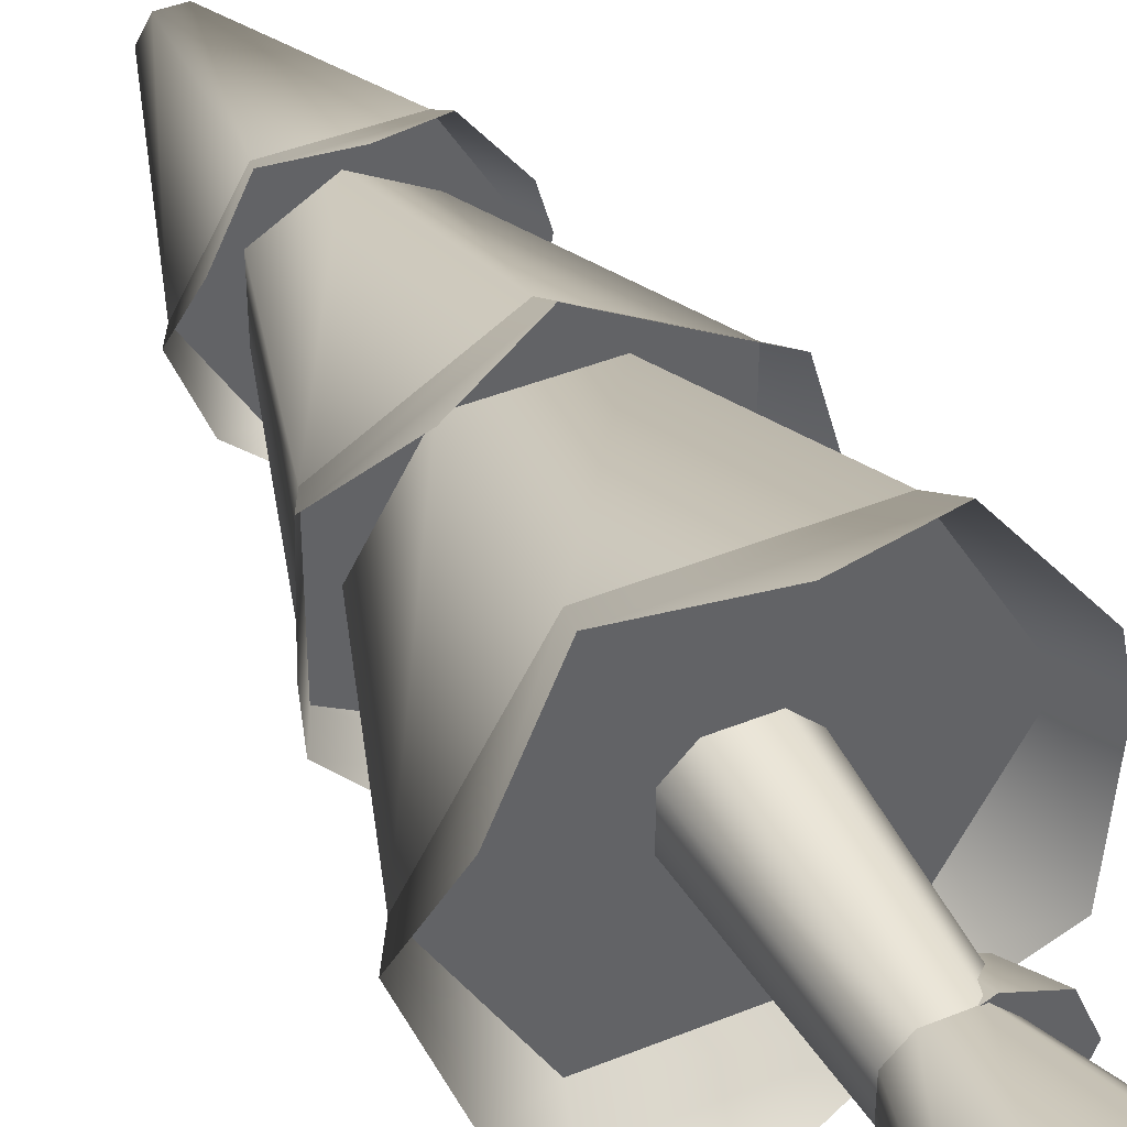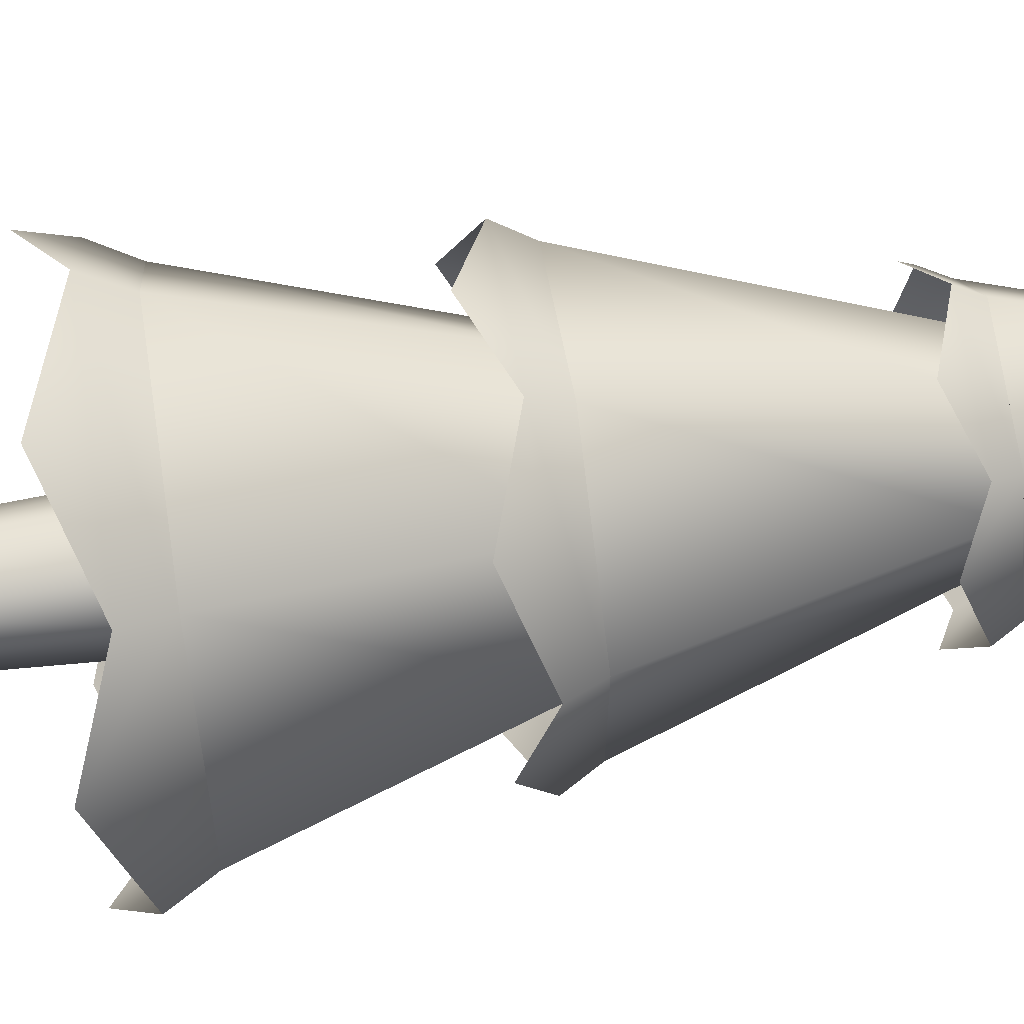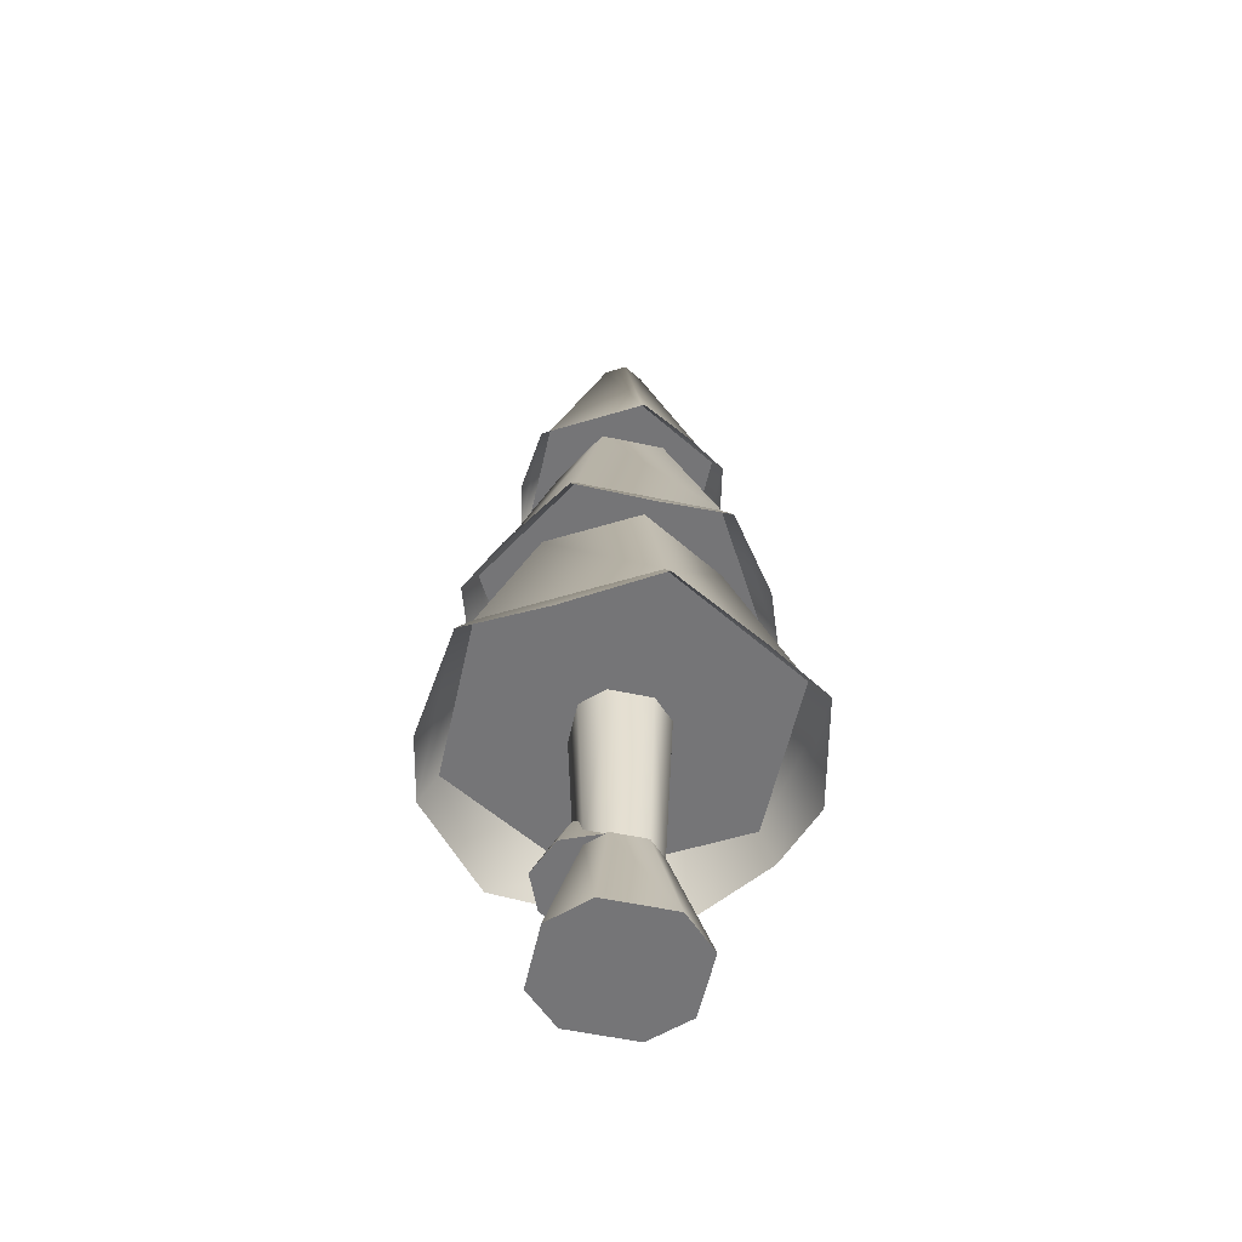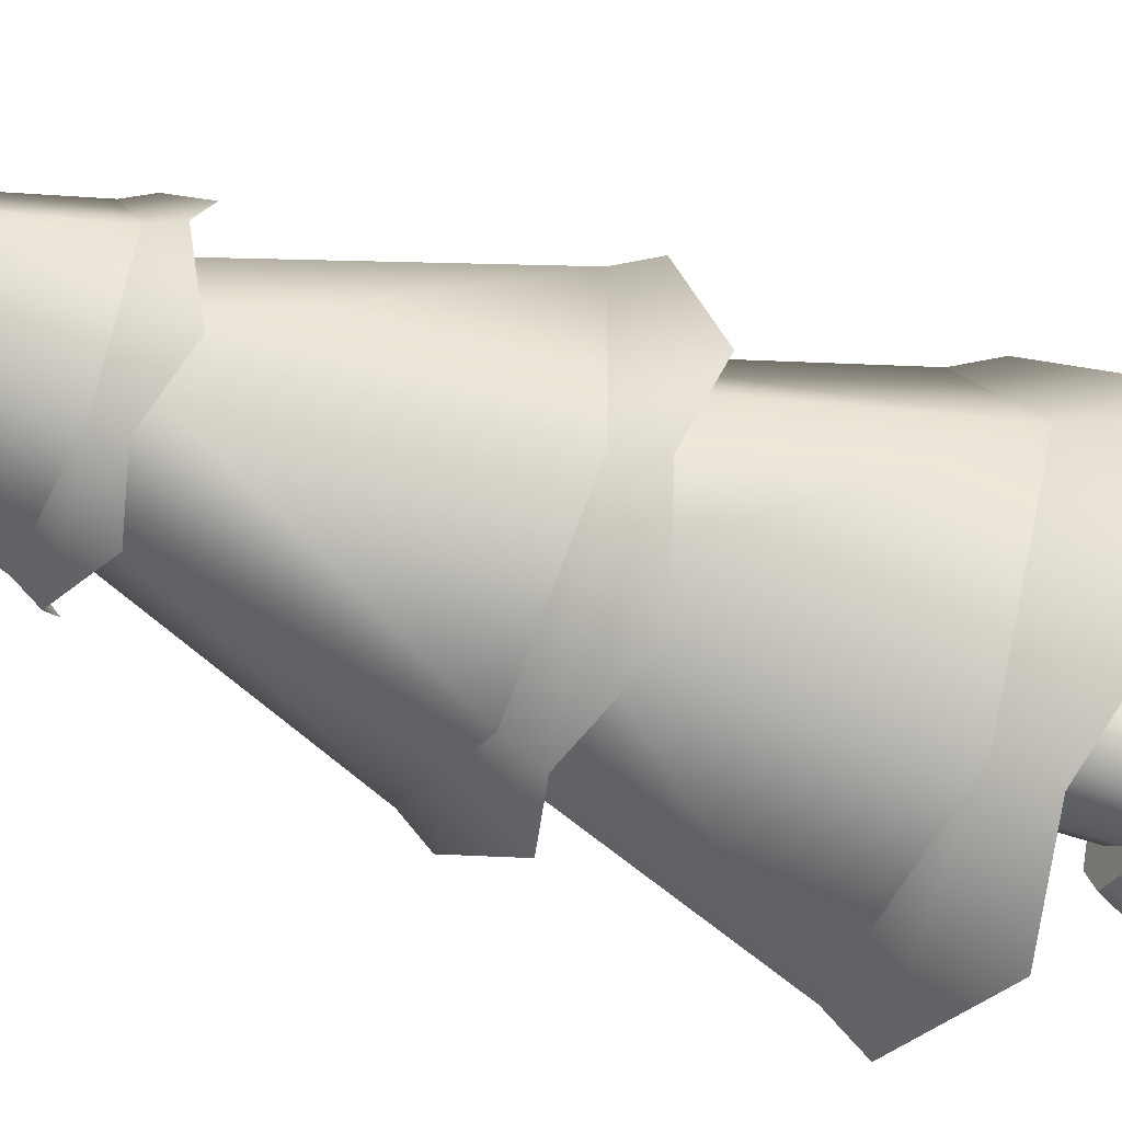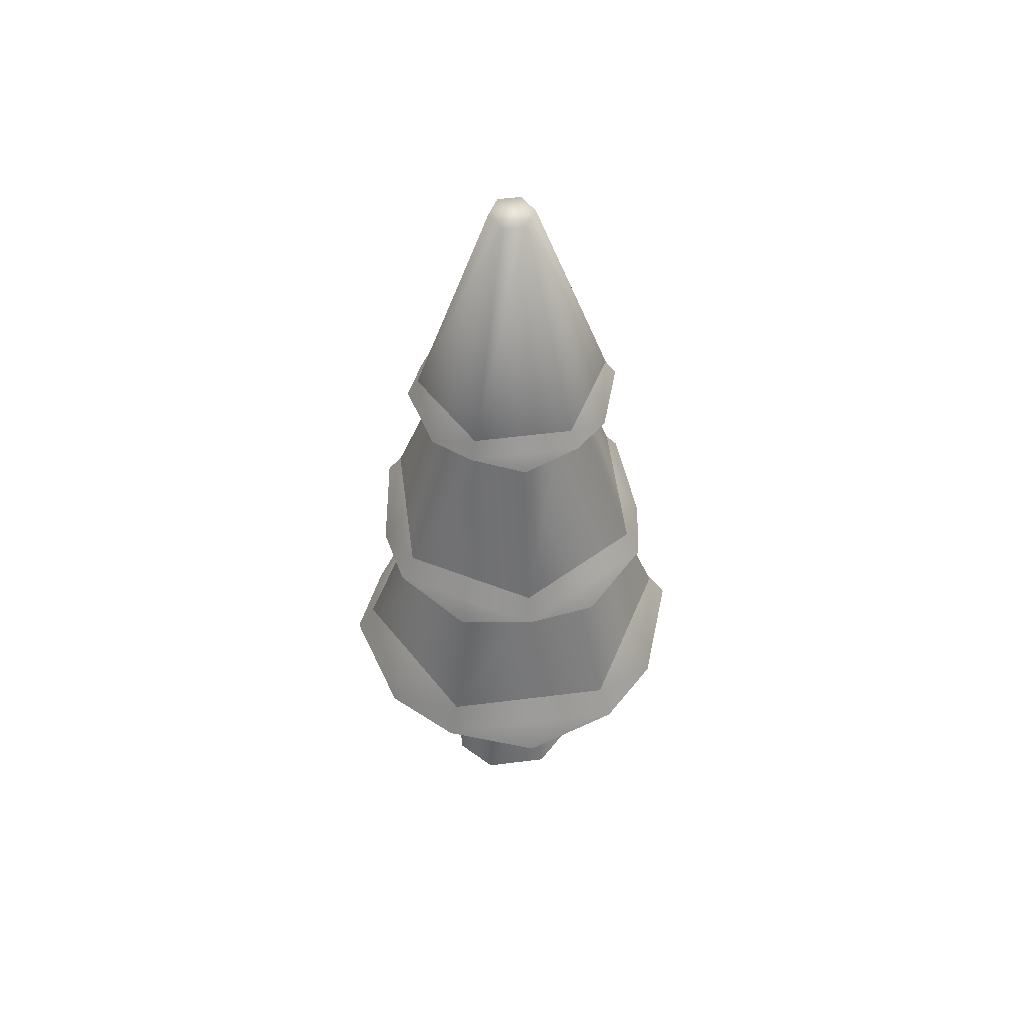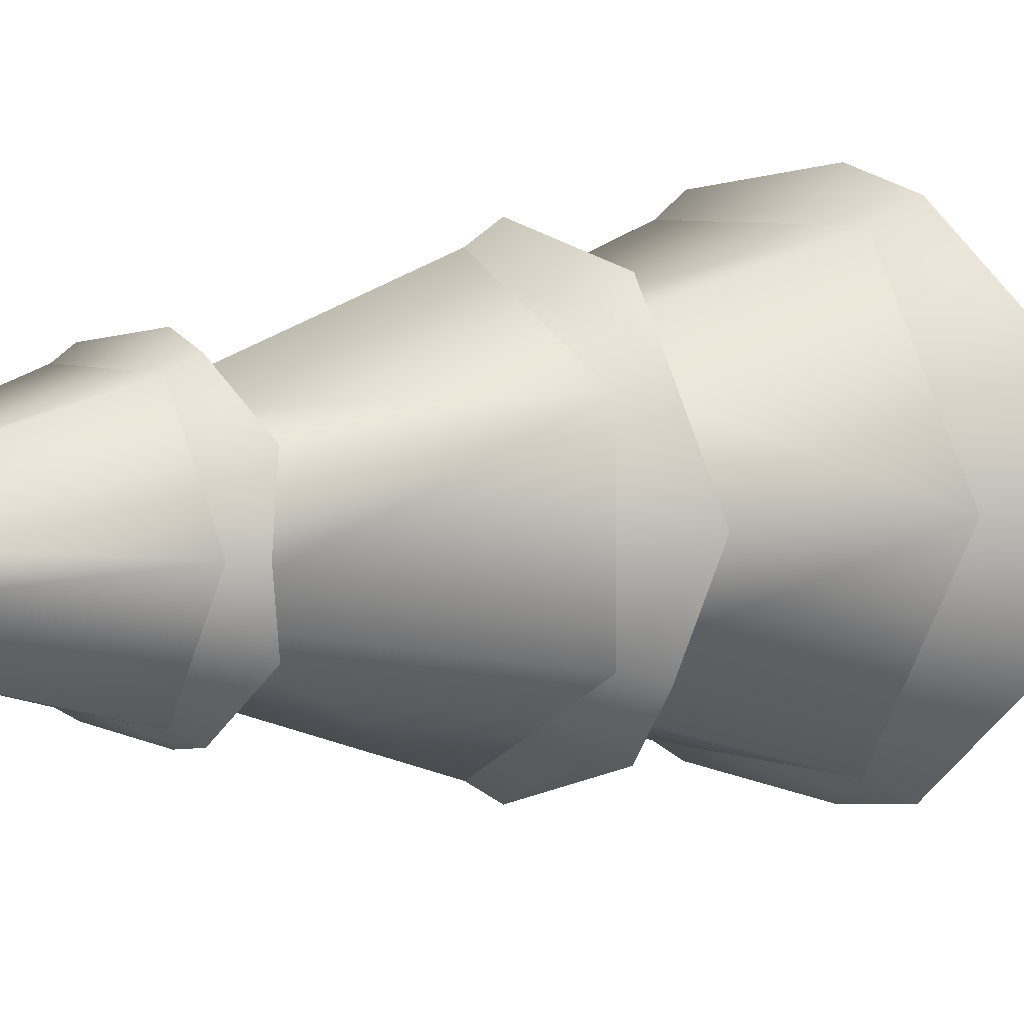
<metadata>
{"format":"obj","ext":"obj","renderer":"f3d","projection":"perspective","resolution":1024,"background":"white","views":[{"elev":41.7,"azim":-26.2,"up":"+Z"},{"elev":68.9,"azim":81.7,"up":"+Z"},{"elev":-56.6,"azim":-102.5,"up":"+Y"},{"elev":-50.9,"azim":-114.7,"up":"+Z"},{"elev":54.7,"azim":172.4,"up":"+Y"},{"elev":5.6,"azim":-129.3,"up":"+Z"}]}
</metadata>
<code>
o tree.013
v -17.08 -0.2823 -9.02
v -17.08 -0.2823 -9.202
v -17.17 -0.2823 -8.93
v -17.17 -0.2823 -9.293
v -17.35 -0.2823 -8.93
v -17.35 -0.2823 -9.293
v -17.44 -0.2823 -9.02
v -17.44 -0.2823 -9.202
v -17.17 0.0464 -9.157
v -17.17 0.0464 -9.066
v -17.21 0.0464 -9.02
v -17.21 0.0464 -9.202
v -17.3 0.0464 -9.202
v -17.35 0.0464 -9.157
v -17.35 0.0464 -9.066
v -17.3 0.0464 -9.02
v -17.37 0.5395 -9.168
v -17.37 0.5395 -9.054
v -17.31 0.5395 -8.998
v -17.14 0.5395 -9.168
v -17.14 0.5395 -9.054
v -17.31 0.5395 -9.225
v -17.2 0.5395 -9.225
v -17.2 0.5395 -8.998
v -17.11 0.1638 -9.156
v -17.13 0.1638 -9.09
v -17.13 0.1638 -9.221
v -17.2 0.1638 -9.249
v -17.2 0.1638 -9.062
v -17.27 0.1638 -9.221
v -17.27 0.1638 -9.09
v -17.29 0.1638 -9.156
v -17.05 0.04448 -9.156
v -17.1 0.04448 -9.259
v -17.1 0.04448 -9.052
v -17.2 0.04448 -9.01
v -17.2 0.04448 -9.301
v -17.3 0.04448 -9.052
v -17.3 0.04448 -9.259
v -17.35 0.04448 -9.156
v -17.04 0.5395 -8.72
v -17.49 0.5395 -8.72
v -17.13 1.083 -8.88
v -17.4 1.083 -8.88
v -17.04 0.5395 -9.503
v -16.81 0.5395 -9.111
v -17.13 1.083 -9.342
v -17 1.083 -9.111
v -17.49 0.5395 -9.503
v -17.4 1.083 -9.342
v -17.53 1.083 -9.111
v -17.72 0.5395 -9.111
v -17 1.667 -9.111
v -17.14 1.667 -8.885
v -17.21 2.279 -9.111
v -17.24 2.279 -9.059
v -17.33 2.279 -9.111
v -17.3 2.279 -9.059
v -17.53 1.667 -9.111
v -17.4 1.667 -8.885
v -17.4 1.667 -9.337
v -17.14 1.667 -9.337
v -17.3 2.279 -9.163
v -17.24 2.279 -9.163
v -16.95 1.083 -9.295
v -16.95 1.083 -8.927
v -17.12 1.667 -9.195
v -17.12 1.667 -9.027
v -17.27 1.083 -9.479
v -17.27 1.667 -9.28
v -17.27 1.083 -8.744
v -17.27 1.667 -8.943
v -17.58 1.083 -8.927
v -17.41 1.667 -9.027
v -17.58 1.083 -9.295
v -17.41 1.667 -9.195
v -17.27 0.37 -8.633
v -17.52 0.4547 -8.677
v -17.01 0.4547 -8.677
v -17.52 0.4547 -9.546
v -17.68 0.37 -9.35
v -17.77 0.4547 -9.111
v -17.68 0.37 -8.872
v -16.76 0.4547 -9.111
v -16.85 0.37 -8.872
v -17.27 0.37 -9.589
v -17.01 0.4547 -9.546
v -16.85 0.37 -9.35
v -17.46 0.9452 -9.447
v -17.27 1.014 -9.519
v -17.62 1.014 -9.315
v -16.91 1.014 -9.315
v -16.88 0.9452 -9.111
v -16.91 1.014 -8.907
v -17.46 0.9452 -8.775
v -17.62 1.014 -8.907
v -17.27 1.014 -8.703
v -17.65 0.9452 -9.111
v -17.07 0.9452 -8.775
v -17.07 0.9452 -9.447
v -17.41 1.618 -9.362
v -17.5 1.569 -9.249
v -17.55 1.618 -9.111
v -17.5 1.569 -8.973
v -17.41 1.618 -8.861
v -17.12 1.618 -9.362
v -17.03 1.569 -9.249
v -16.98 1.618 -9.111
v -17.27 1.569 -8.836
v -17.12 1.618 -8.861
v -17.27 1.569 -9.387
v -17.03 1.569 -8.973
f 3 2 1
f 2 3 4
f 4 3 5
f 4 5 6
f 6 5 7
f 6 7 8
f 9 1 2
f 1 9 10
f 11 1 10
f 1 11 3
f 12 2 4
f 2 12 9
f 13 4 6
f 4 13 12
f 7 14 8
f 14 7 15
f 11 5 3
f 5 11 16
f 8 13 6
f 13 8 14
f 7 16 15
f 16 7 5
f 14 18 17
f 18 14 15
f 16 18 15
f 18 16 19
f 21 9 20
f 9 21 10
f 22 12 13
f 12 22 23
f 21 11 10
f 11 21 24
f 13 17 22
f 17 13 14
f 20 12 23
f 12 20 9
f 24 16 11
f 16 24 19
f 27 26 25
f 26 27 28
f 26 28 29
f 29 28 30
f 29 30 31
f 31 30 32
f 35 34 33
f 34 35 36
f 34 36 37
f 37 36 38
f 37 38 39
f 39 38 40
f 27 33 34
f 33 27 25
f 29 38 36
f 38 29 31
f 40 31 32
f 31 40 38
f 28 34 37
f 34 28 27
f 26 36 35
f 36 26 29
f 30 37 39
f 37 30 28
f 26 33 25
f 33 26 35
f 40 30 39
f 30 40 32
f 43 42 41
f 42 43 44
f 47 46 45
f 46 47 48
f 50 45 49
f 45 50 47
f 48 41 46
f 41 48 43
f 52 44 51
f 44 52 42
f 52 50 49
f 50 52 51
f 41 45 46
f 45 41 42
f 45 42 49
f 49 42 52
f 55 54 53
f 54 55 56
f 59 58 57
f 58 59 60
f 63 62 61
f 62 63 64
f 64 53 62
f 53 64 55
f 64 56 55
f 56 64 58
f 58 64 63
f 58 63 57
f 59 63 61
f 63 59 57
f 54 62 53
f 62 54 60
f 62 60 61
f 61 60 59
f 56 60 54
f 60 56 58
f 67 66 65
f 66 67 68
f 70 65 69
f 65 70 67
f 68 71 66
f 71 68 72
f 72 73 71
f 73 72 74
f 71 65 66
f 65 71 69
f 69 71 73
f 69 73 75
f 76 69 75
f 69 76 70
f 73 76 75
f 76 73 74
f 79 78 77
f 78 79 41
f 78 41 42
f 77 78 79
f 41 79 78
f 42 41 78
f 81 49 80
f 49 81 52
f 52 81 82
f 80 49 81
f 52 81 49
f 82 81 52
f 82 42 52
f 42 82 83
f 42 83 78
f 52 42 82
f 83 82 42
f 78 83 42
f 46 85 84
f 85 46 41
f 85 41 79
f 84 85 46
f 41 46 85
f 79 41 85
f 80 87 86
f 87 80 49
f 87 49 45
f 86 87 80
f 49 80 87
f 45 49 87
f 45 88 87
f 88 45 46
f 88 46 84
f 87 88 45
f 46 45 88
f 84 46 88
f 91 90 89
f 90 91 75
f 90 75 69
f 89 90 91
f 75 91 90
f 69 75 90
f 65 93 92
f 93 65 66
f 93 66 94
f 92 93 65
f 66 65 93
f 94 66 93
f 97 96 95
f 96 97 71
f 96 71 73
f 95 96 97
f 71 97 96
f 73 71 96
f 98 75 91
f 75 98 73
f 73 98 96
f 91 75 98
f 73 98 75
f 96 98 73
f 94 97 99
f 97 94 66
f 97 66 71
f 99 97 94
f 66 94 97
f 71 66 97
f 90 92 100
f 92 90 69
f 92 69 65
f 100 92 90
f 69 90 92
f 65 69 92
f 102 61 101
f 61 102 59
f 59 102 103
f 101 61 102
f 59 102 61
f 103 102 59
f 103 60 59
f 60 103 104
f 60 104 105
f 59 60 103
f 104 103 60
f 105 104 60
f 62 107 106
f 107 62 53
f 107 53 108
f 106 107 62
f 53 62 107
f 108 53 107
f 110 105 109
f 105 110 54
f 105 54 60
f 109 105 110
f 54 110 105
f 60 54 105
f 101 106 111
f 106 101 61
f 106 61 62
f 111 106 101
f 61 101 106
f 62 61 106
f 53 112 108
f 112 53 54
f 112 54 110
f 108 112 53
f 54 53 112
f 110 54 112
f 3 2 1
f 2 3 4
f 4 3 5
f 4 5 6
f 6 5 7
f 6 7 8
f 9 1 2
f 1 9 10
f 11 1 10
f 1 11 3
f 12 2 4
f 2 12 9
f 13 4 6
f 4 13 12
f 7 14 8
f 14 7 15
f 11 5 3
f 5 11 16
f 8 13 6
f 13 8 14
f 7 16 15
f 16 7 5
f 14 18 17
f 18 14 15
f 16 18 15
f 18 16 19
f 21 9 20
f 9 21 10
f 22 12 13
f 12 22 23
f 21 11 10
f 11 21 24
f 13 17 22
f 17 13 14
f 20 12 23
f 12 20 9
f 24 16 11
f 16 24 19
f 27 26 25
f 26 27 28
f 26 28 29
f 29 28 30
f 29 30 31
f 31 30 32
f 35 34 33
f 34 35 36
f 34 36 37
f 37 36 38
f 37 38 39
f 39 38 40
f 27 33 34
f 33 27 25
f 29 38 36
f 38 29 31
f 40 31 32
f 31 40 38
f 28 34 37
f 34 28 27
f 26 36 35
f 36 26 29
f 30 37 39
f 37 30 28
f 26 33 25
f 33 26 35
f 40 30 39
f 30 40 32
f 43 42 41
f 42 43 44
f 47 46 45
f 46 47 48
f 50 45 49
f 45 50 47
f 48 41 46
f 41 48 43
f 52 44 51
f 44 52 42
f 52 50 49
f 50 52 51
f 41 45 46
f 45 41 42
f 45 42 49
f 49 42 52
f 55 54 53
f 54 55 56
f 59 58 57
f 58 59 60
f 63 62 61
f 62 63 64
f 64 53 62
f 53 64 55
f 64 56 55
f 56 64 58
f 58 64 63
f 58 63 57
f 59 63 61
f 63 59 57
f 54 62 53
f 62 54 60
f 62 60 61
f 61 60 59
f 56 60 54
f 60 56 58
f 67 66 65
f 66 67 68
f 70 65 69
f 65 70 67
f 68 71 66
f 71 68 72
f 72 73 71
f 73 72 74
f 71 65 66
f 65 71 69
f 69 71 73
f 69 73 75
f 76 69 75
f 69 76 70
f 73 76 75
f 76 73 74
f 79 78 77
f 78 79 41
f 78 41 42
f 77 78 79
f 41 79 78
f 42 41 78
f 81 49 80
f 49 81 52
f 52 81 82
f 80 49 81
f 52 81 49
f 82 81 52
f 82 42 52
f 42 82 83
f 42 83 78
f 52 42 82
f 83 82 42
f 78 83 42
f 46 85 84
f 85 46 41
f 85 41 79
f 84 85 46
f 41 46 85
f 79 41 85
f 80 87 86
f 87 80 49
f 87 49 45
f 86 87 80
f 49 80 87
f 45 49 87
f 45 88 87
f 88 45 46
f 88 46 84
f 87 88 45
f 46 45 88
f 84 46 88
f 91 90 89
f 90 91 75
f 90 75 69
f 89 90 91
f 75 91 90
f 69 75 90
f 65 93 92
f 93 65 66
f 93 66 94
f 92 93 65
f 66 65 93
f 94 66 93
f 97 96 95
f 96 97 71
f 96 71 73
f 95 96 97
f 71 97 96
f 73 71 96
f 98 75 91
f 75 98 73
f 73 98 96
f 91 75 98
f 73 98 75
f 96 98 73
f 94 97 99
f 97 94 66
f 97 66 71
f 99 97 94
f 66 94 97
f 71 66 97
f 90 92 100
f 92 90 69
f 92 69 65
f 100 92 90
f 69 90 92
f 65 69 92
f 102 61 101
f 61 102 59
f 59 102 103
f 101 61 102
f 59 102 61
f 103 102 59
f 103 60 59
f 60 103 104
f 60 104 105
f 59 60 103
f 104 103 60
f 105 104 60
f 62 107 106
f 107 62 53
f 107 53 108
f 106 107 62
f 53 62 107
f 108 53 107
f 110 105 109
f 105 110 54
f 105 54 60
f 109 105 110
f 54 110 105
f 60 54 105
f 101 106 111
f 106 101 61
f 106 61 62
f 111 106 101
f 61 101 106
f 62 61 106
f 53 112 108
f 112 53 54
f 112 54 110
f 108 112 53
f 54 53 112
f 110 54 112

</code>
